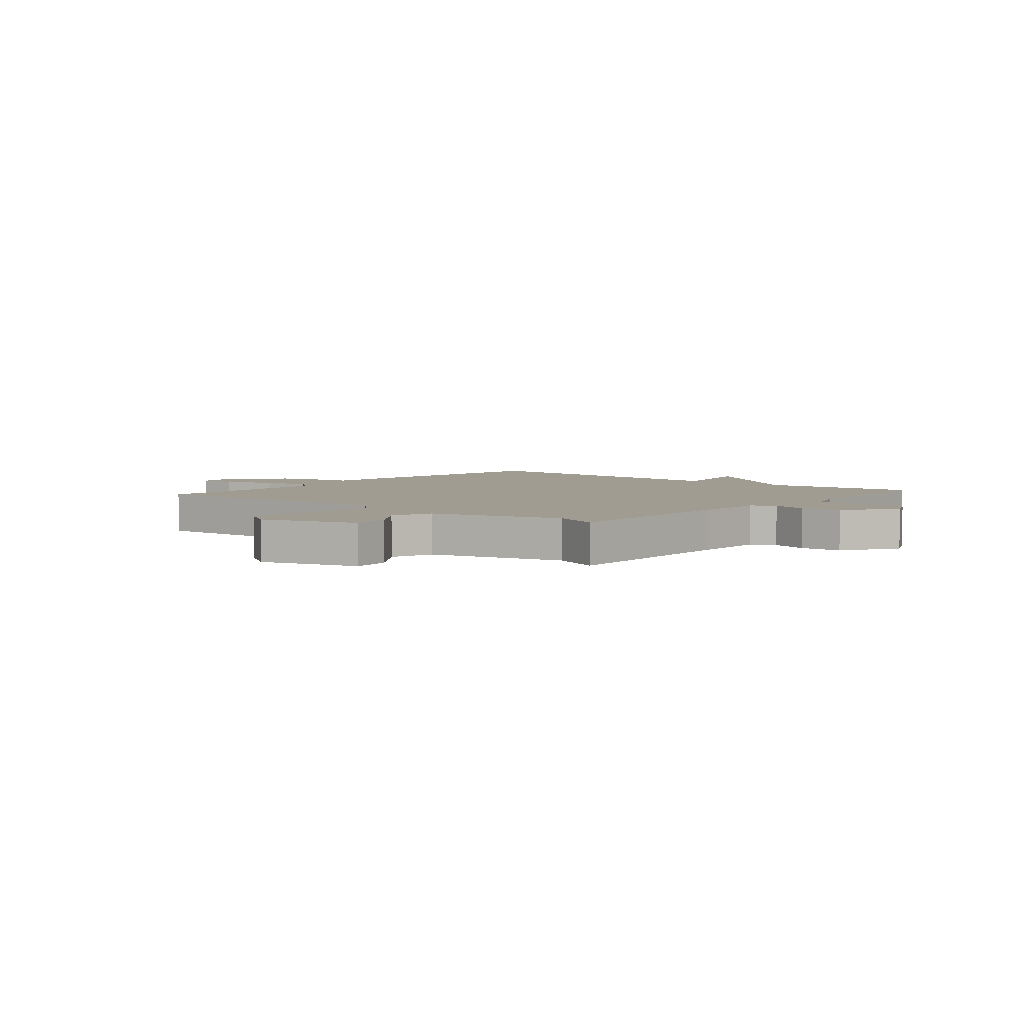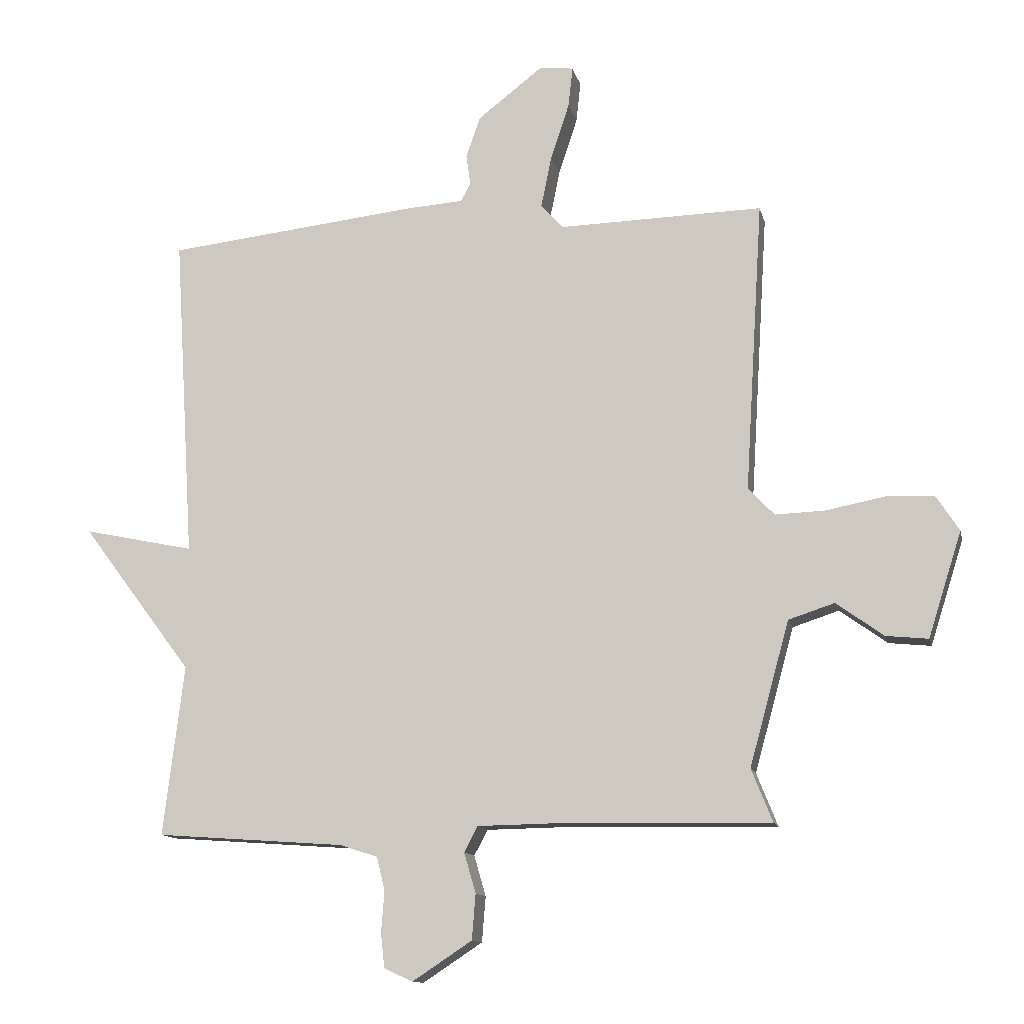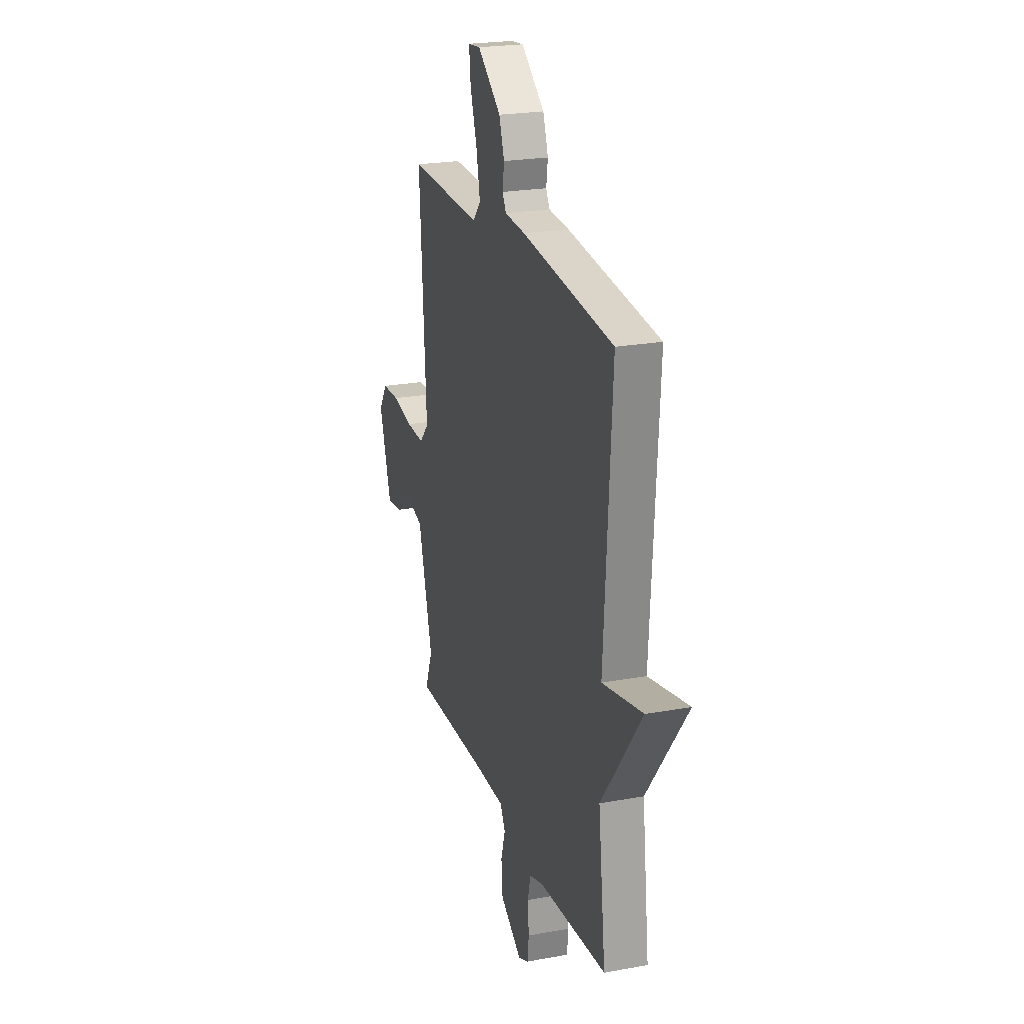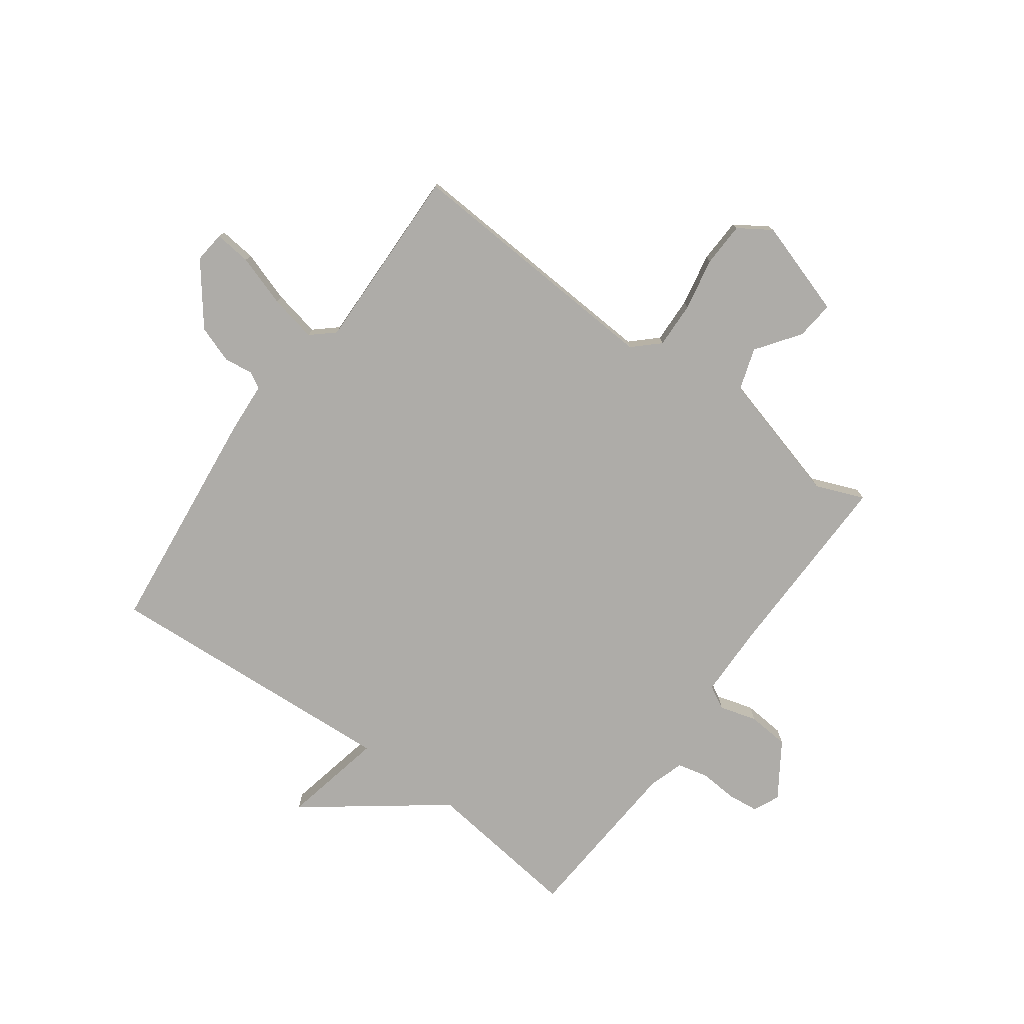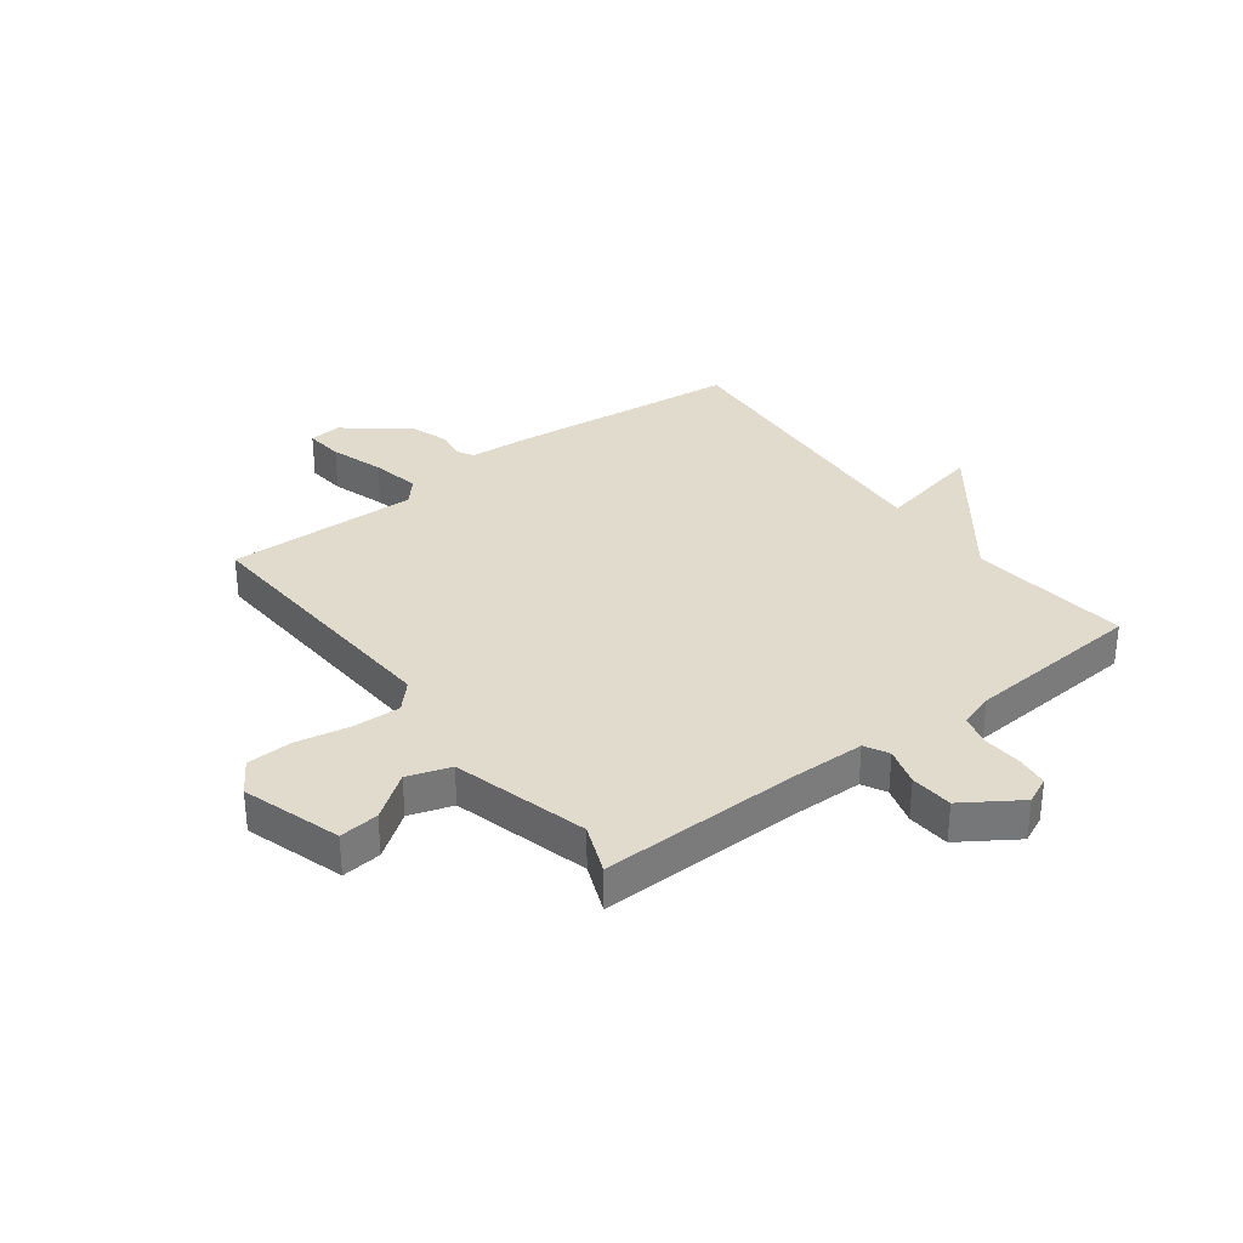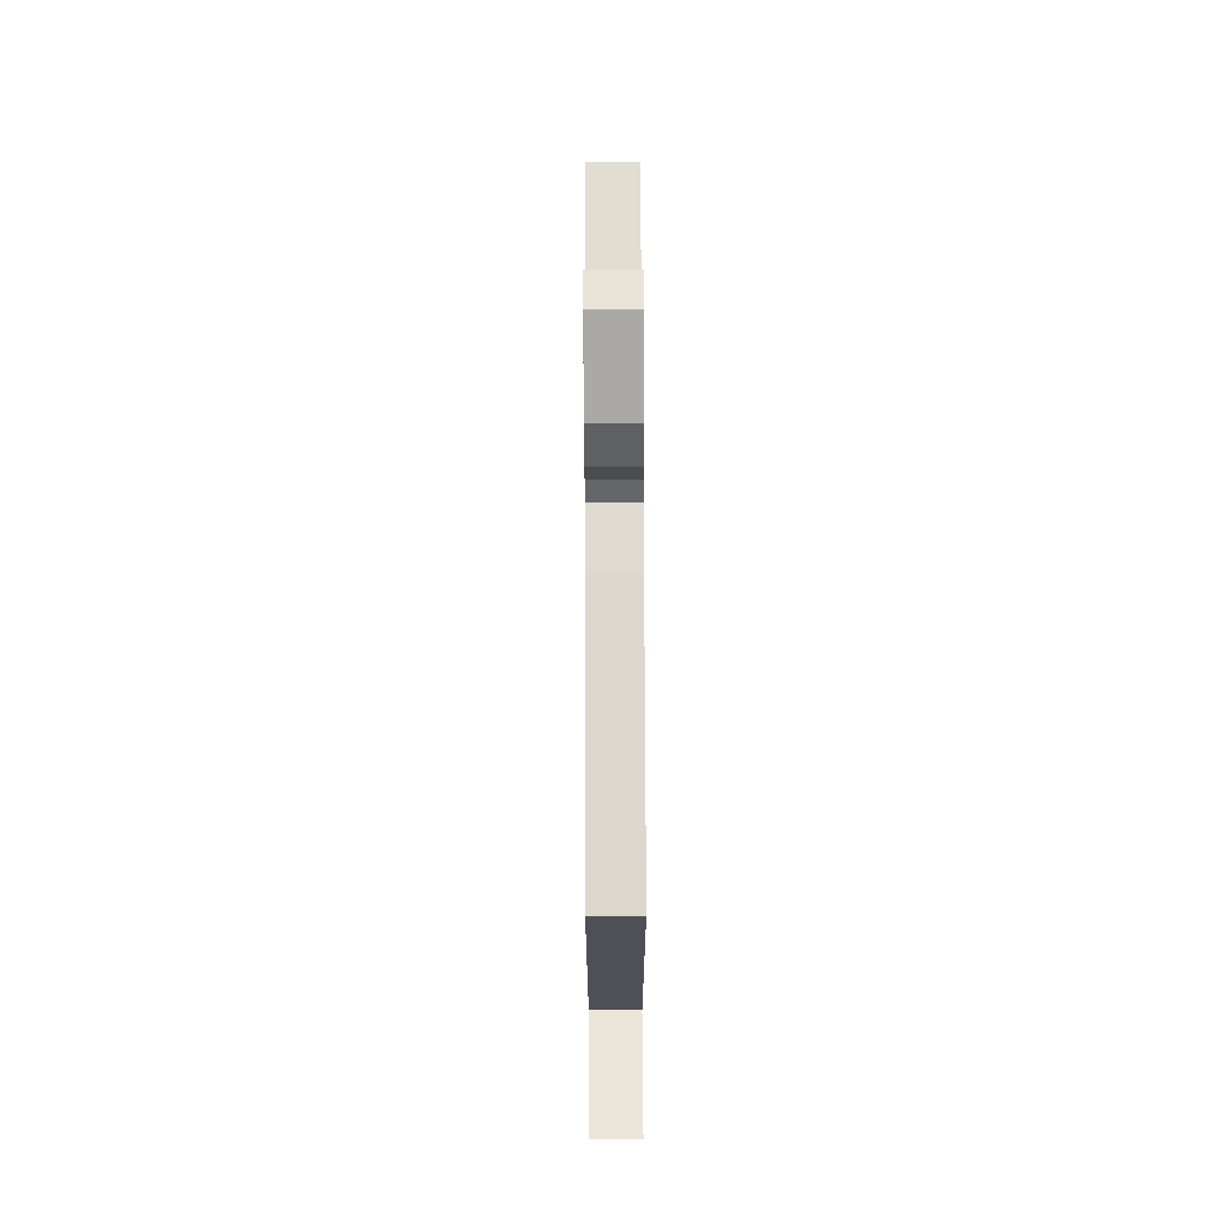
<metadata>
{"format":"obj","ext":"obj","renderer":"f3d","projection":"perspective","resolution":1024,"background":"white","views":[{"elev":4.5,"azim":130.1,"up":"+Y"},{"elev":-12.4,"azim":12.5,"up":"+Z"},{"elev":22.9,"azim":-107.4,"up":"+Z"},{"elev":-76.9,"azim":54.0,"up":"+Y"},{"elev":33.2,"azim":143.0,"up":"+Y"},{"elev":67.1,"azim":-90.2,"up":"+Z"}]}
</metadata>
<code>
v 0.5 0.07 0.5
v 0.471 0.07 0.032
v 0.513 0.07 -0.013
v 0.594 0.07 -0.01
v 0.687 0.07 0.008
v 0.765 0.07 0.005
v 0.802 0.07 -0.052
v 0.748 0.07 -0.221
v 0.68 0.07 -0.214
v 0.604 0.07 -0.159
v 0.53 0.07 -0.183
v 0.466 0.07 -0.415
v 0.5 0.07 -0.5
v 0.158 0.07 -0.494
v 0.03 0.07 -0.496
v 0.008 0.07 -0.537
v 0.027 0.07 -0.602
v 0.021 0.07 -0.675
v -0.075 0.07 -0.738
v -0.121 0.07 -0.717
v -0.127 0.07 -0.662
v -0.122 0.07 -0.596
v -0.135 0.07 -0.542
v -0.195 0.07 -0.522
v -0.5 0.07 -0.5
v -0.467 0.07 -0.225
v -0.646 0.07 0.013
v -0.467 0.07 -0.025
v -0.5 0.07 0.5
v -0.093 0.07 0.545
v -0.002 0.07 0.551
v 0.014 0.07 0.58
v 0.007 0.07 0.63
v 0.03 0.07 0.696
v 0.135 0.07 0.777
v 0.19 0.07 0.771
v 0.183 0.07 0.706
v 0.153 0.07 0.615
v 0.136 0.07 0.532
v 0.171 0.07 0.492
v 0.5 0 0.5
v 0.471 0 0.032
v 0.513 0 -0.013
v 0.594 0 -0.01
v 0.687 0 0.008
v 0.765 0 0.005
v 0.802 0 -0.052
v 0.748 0 -0.221
v 0.68 0 -0.214
v 0.604 0 -0.159
v 0.53 0 -0.183
v 0.466 0 -0.415
v 0.5 0 -0.5
v 0.158 0 -0.494
v 0.03 0 -0.496
v 0.008 0 -0.537
v 0.027 0 -0.602
v 0.021 0 -0.675
v -0.075 0 -0.738
v -0.121 0 -0.717
v -0.127 0 -0.662
v -0.122 0 -0.596
v -0.135 0 -0.542
v -0.195 0 -0.522
v -0.5 0 -0.5
v -0.467 0 -0.225
v -0.646 0 0.013
v -0.467 0 -0.025
v -0.5 0 0.5
v -0.093 0 0.545
v -0.002 0 0.551
v 0.014 0 0.58
v 0.007 0 0.63
v 0.03 0 0.696
v 0.135 0 0.777
v 0.19 0 0.771
v 0.183 0 0.706
v 0.153 0 0.615
v 0.136 0 0.532
v 0.171 0 0.492
f 36 37 38
f 35 36 38
f 34 35 38
f 33 34 38
f 32 33 38
f 31 32 38 39
f 31 39 40
f 30 31 40
f 29 30 40
f 28 29 40
f 26 27 28
f 24 25 26
f 40 1 2
f 28 40 2
f 26 28 2
f 24 26 2
f 23 24 2
f 20 21 22
f 19 20 22
f 18 19 22
f 17 18 22
f 16 17 22
f 15 16 22 23
f 12 13 14
f 11 12 14 15
f 8 9 10
f 7 8 10
f 6 7 10
f 5 6 10
f 4 5 10
f 3 4 10 11
f 11 15 23
f 3 11 23
f 2 3 23
f 78 77 76
f 78 76 75
f 78 75 74
f 78 74 73
f 78 73 72
f 79 78 72 71
f 80 79 71
f 80 71 70
f 80 70 69
f 80 69 68
f 68 67 66
f 66 65 64
f 42 41 80
f 42 80 68
f 42 68 66
f 42 66 64
f 42 64 63
f 62 61 60
f 62 60 59
f 62 59 58
f 62 58 57
f 62 57 56
f 63 62 56 55
f 54 53 52
f 55 54 52 51
f 50 49 48
f 50 48 47
f 50 47 46
f 50 46 45
f 50 45 44
f 51 50 44 43
f 63 55 51
f 63 51 43
f 63 43 42
f 1 41 42 2
f 2 42 43 3
f 3 43 44 4
f 4 44 45 5
f 5 45 46 6
f 6 46 47 7
f 7 47 48 8
f 8 48 49 9
f 9 49 50 10
f 10 50 51 11
f 11 51 52 12
f 12 52 53 13
f 13 53 54 14
f 14 54 55 15
f 15 55 56 16
f 16 56 57 17
f 17 57 58 18
f 18 58 59 19
f 19 59 60 20
f 20 60 61 21
f 21 61 62 22
f 22 62 63 23
f 23 63 64 24
f 24 64 65 25
f 25 65 66 26
f 26 66 67 27
f 27 67 68 28
f 28 68 69 29
f 29 69 70 30
f 30 70 71 31
f 31 71 72 32
f 32 72 73 33
f 33 73 74 34
f 34 74 75 35
f 35 75 76 36
f 36 76 77 37
f 37 77 78 38
f 38 78 79 39
f 39 79 80 40
f 40 80 41 1

</code>
